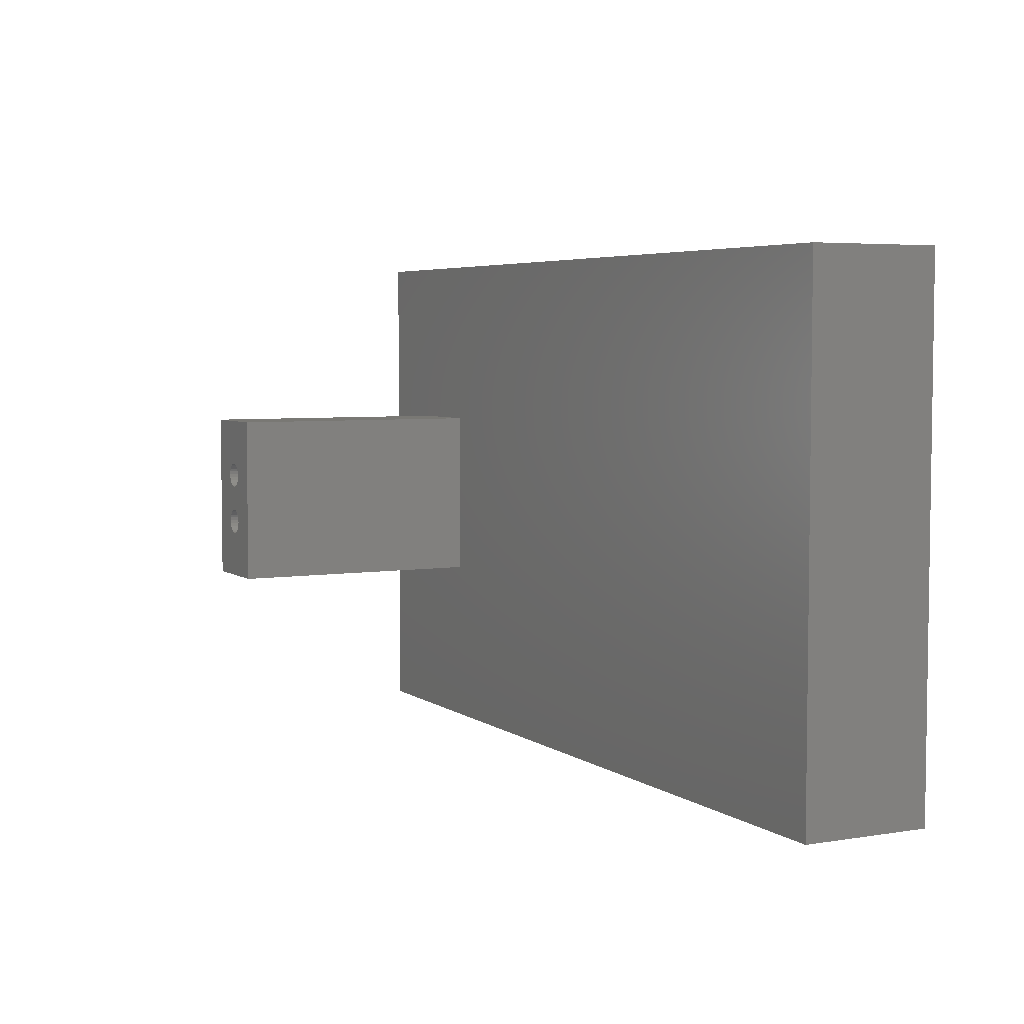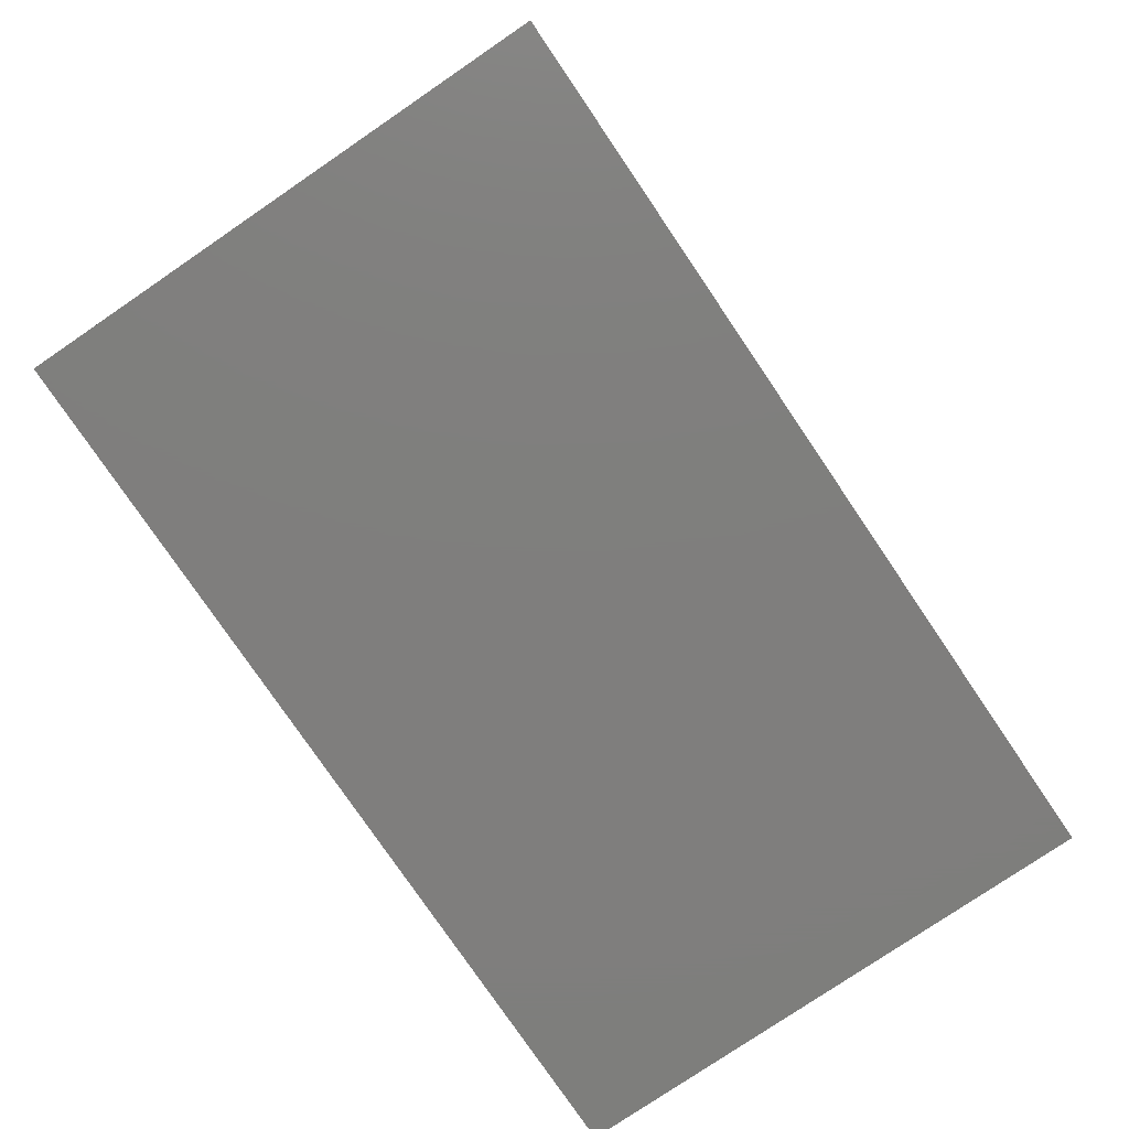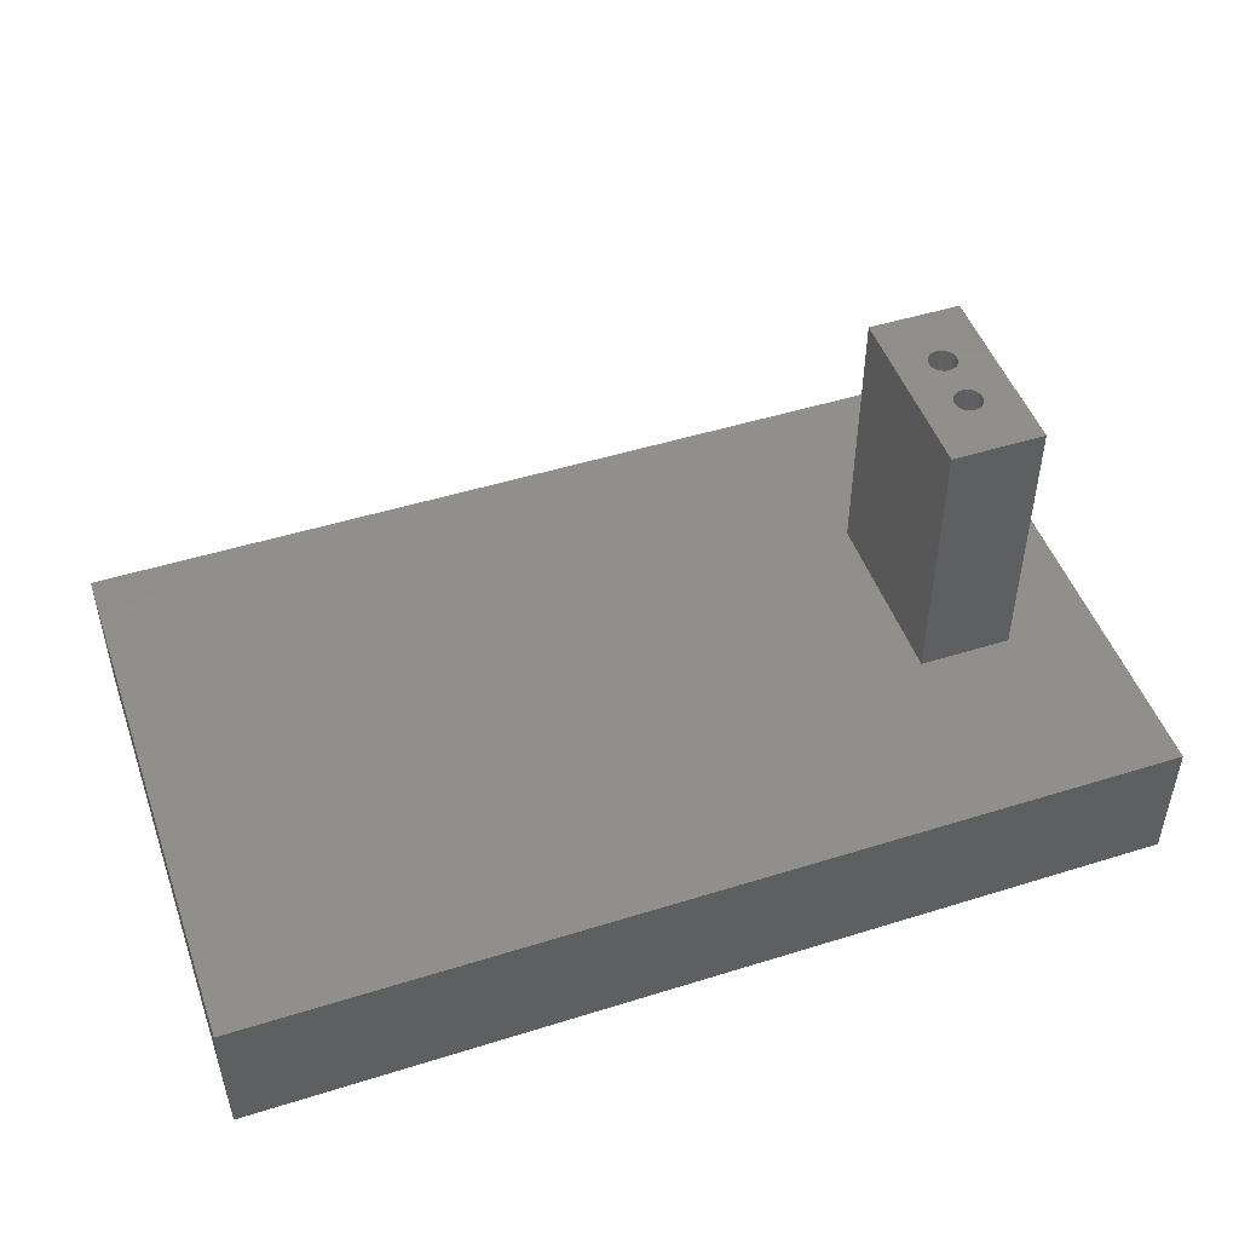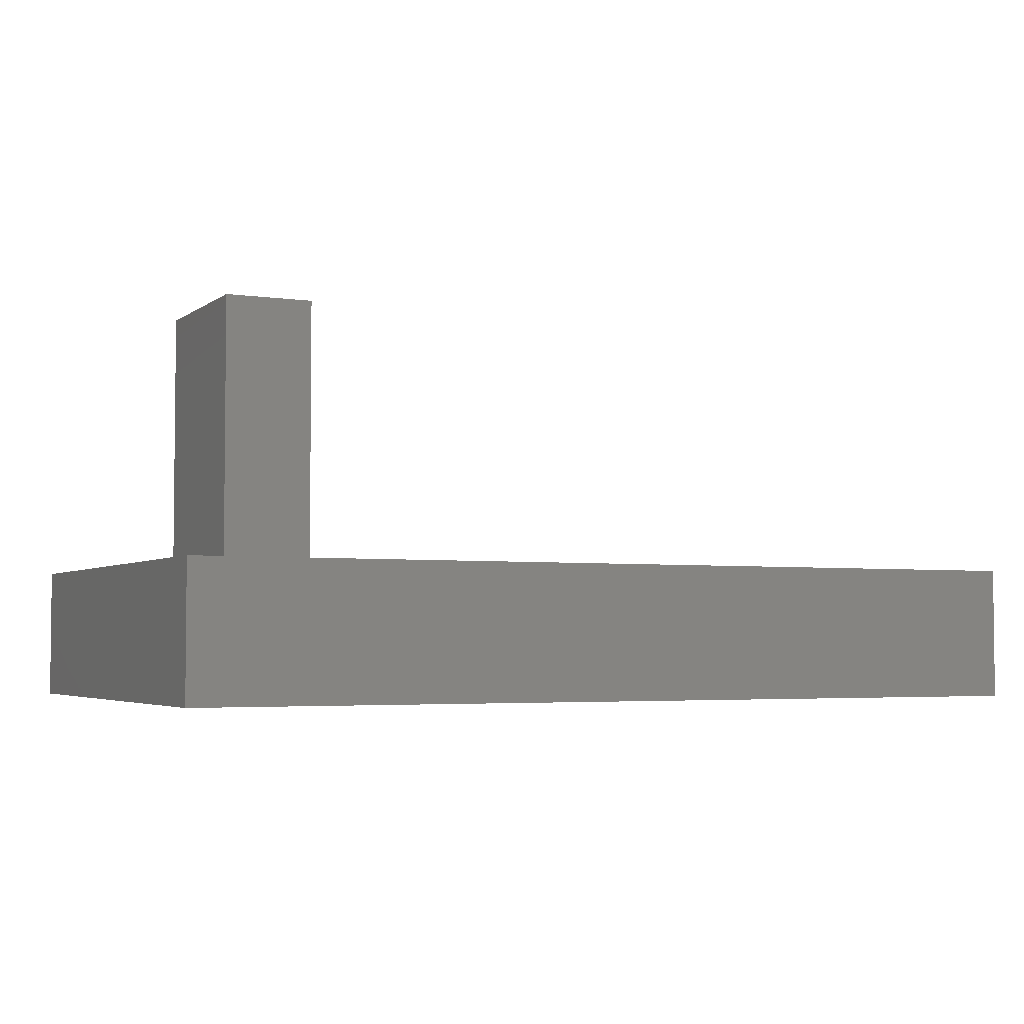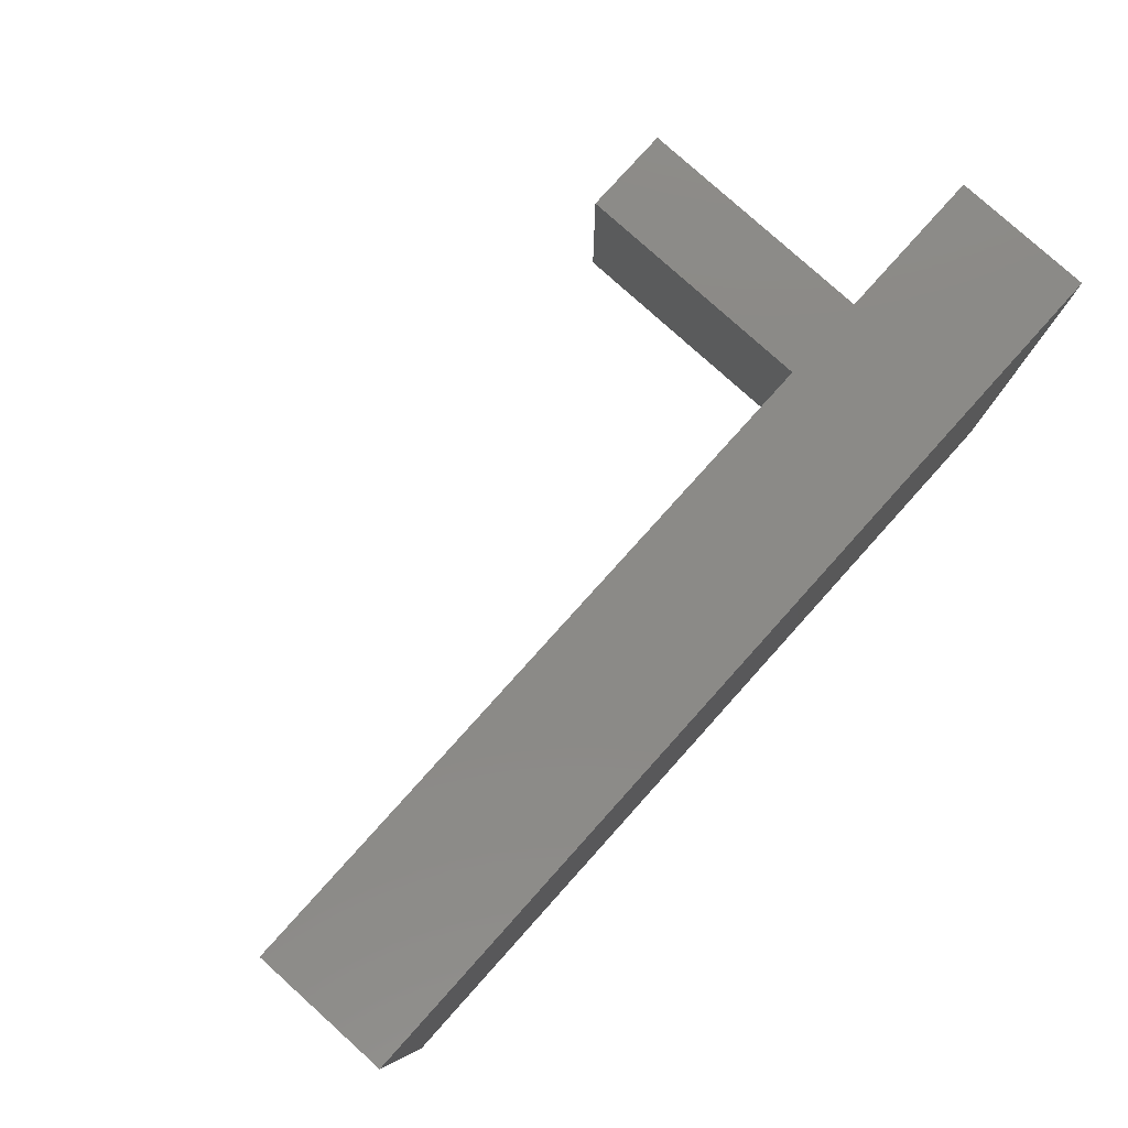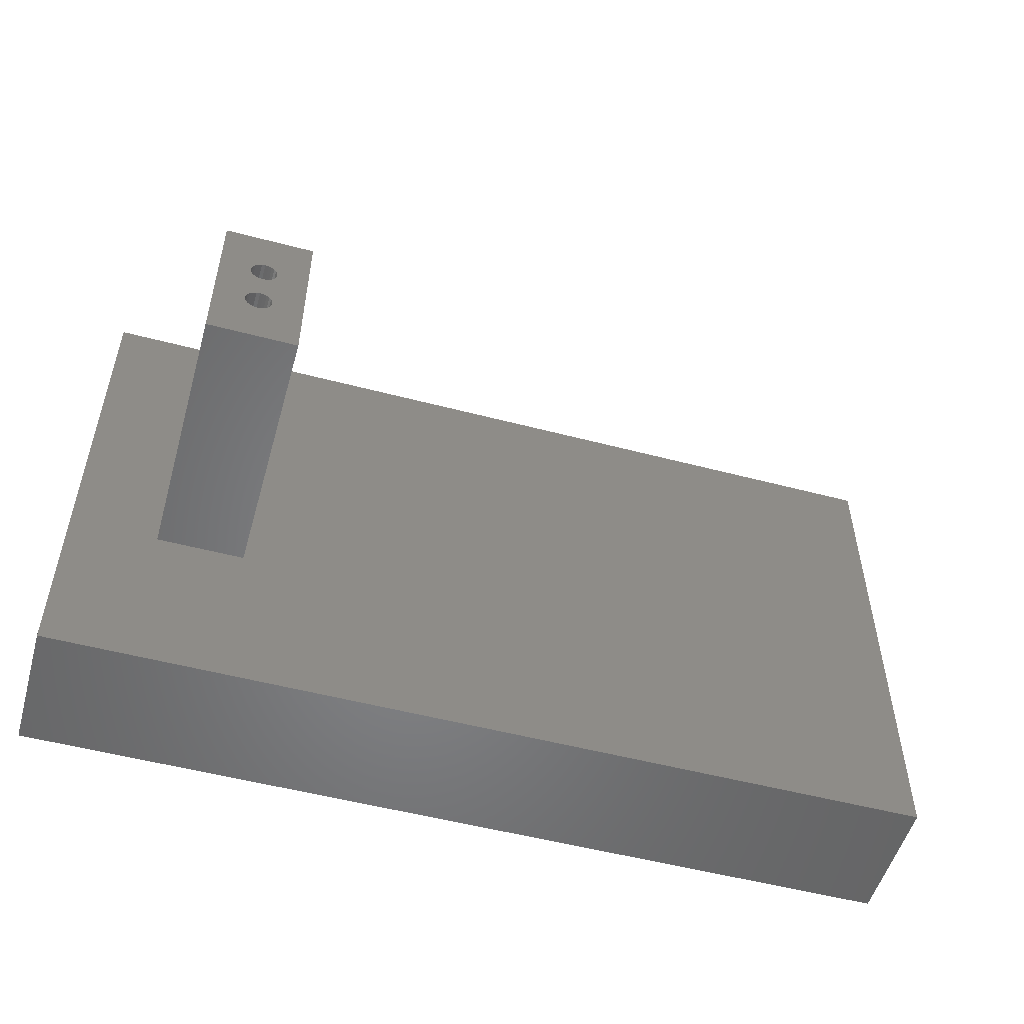
<metadata>
{"format":"stl","ext":"stl","renderer":"f3d","projection":"perspective","resolution":1024,"background":"white","views":[{"elev":4.9,"azim":62.9,"up":"+Y"},{"elev":-78.5,"azim":-55.8,"up":"+Z"},{"elev":48.5,"azim":160.8,"up":"+Z"},{"elev":-3.8,"azim":-25.7,"up":"+Z"},{"elev":79.5,"azim":132.0,"up":"+Y"},{"elev":-52.8,"azim":-15.8,"up":"+Y"}]}
</metadata>
<code>
# stl→obj: 208 verts, 412 faces
v 16.45 33.39 45
v 16.45 33.39 38.33
v 16.5 33 45
v 16.5 33 38.33
v 16.45 32.61 45
v 16.45 32.61 38.33
v 16.3 32.25 45
v 16.3 32.25 38.33
v 16.06 31.94 45
v 16.06 31.94 38.33
v 15.75 31.7 45
v 15.75 31.7 38.33
v 15.39 31.55 45
v 15.39 31.55 38.33
v 15 31.5 45
v 15 31.5 38.33
v 14.61 31.55 45
v 14.61 31.55 38.33
v 14.25 31.7 45
v 14.25 31.7 38.33
v 13.94 31.94 45
v 13.94 31.94 38.33
v 13.7 32.25 45
v 13.7 32.25 38.33
v 13.55 32.61 45
v 13.55 32.61 38.33
v 13.5 33 45
v 13.5 33 38.33
v 13.55 33.39 45
v 13.55 33.39 38.33
v 13.7 33.75 45
v 13.7 33.75 38.33
v 13.94 34.06 45
v 13.94 34.06 38.33
v 14.25 34.3 45
v 14.25 34.3 38.33
v 14.61 34.45 45
v 14.61 34.45 38.33
v 15 34.5 45
v 15 34.5 38.33
v 15.39 34.45 45
v 15.39 34.45 38.33
v 15.75 34.3 45
v 15.75 34.3 38.33
v 16.06 34.06 45
v 16.06 34.06 38.33
v 16.3 33.75 45
v 16.3 33.75 38.33
v 16.45 32.61 25
v 16.45 32.61 31.67
v 16.5 33 25
v 16.5 33 31.67
v 16.45 33.39 25
v 16.45 33.39 31.67
v 16.3 33.75 25
v 16.3 33.75 31.67
v 16.06 34.06 25
v 16.06 34.06 31.67
v 15.75 34.3 25
v 15.75 34.3 31.67
v 15.39 34.45 25
v 15.39 34.45 31.67
v 15 34.5 25
v 15 34.5 31.67
v 14.61 34.45 25
v 14.61 34.45 31.67
v 14.25 34.3 25
v 14.25 34.3 31.67
v 13.94 34.06 25
v 13.94 34.06 31.67
v 13.7 33.75 25
v 13.7 33.75 31.67
v 13.55 33.39 25
v 13.55 33.39 31.67
v 13.5 33 25
v 13.5 33 31.67
v 13.55 32.61 25
v 13.55 32.61 31.67
v 13.7 32.25 25
v 13.7 32.25 31.67
v 13.94 31.94 25
v 13.94 31.94 31.67
v 14.25 31.7 25
v 14.25 31.7 31.67
v 14.61 31.55 25
v 14.61 31.55 31.67
v 15 31.5 25
v 15 31.5 31.67
v 15.39 31.55 25
v 15.39 31.55 31.67
v 15.75 31.7 25
v 15.75 31.7 31.67
v 16.06 31.94 25
v 16.06 31.94 31.67
v 16.3 32.25 25
v 16.3 32.25 31.67
v 16.45 27.39 45
v 16.45 27.39 38.33
v 16.5 27 45
v 16.5 27 38.33
v 16.45 26.61 45
v 16.45 26.61 38.33
v 16.3 26.25 45
v 16.3 26.25 38.33
v 16.06 25.94 45
v 16.06 25.94 38.33
v 15.75 25.7 45
v 15.75 25.7 38.33
v 15.39 25.55 45
v 15.39 25.55 38.33
v 15 25.5 45
v 15 25.5 38.33
v 14.61 25.55 45
v 14.61 25.55 38.33
v 14.25 25.7 45
v 14.25 25.7 38.33
v 13.94 25.94 45
v 13.94 25.94 38.33
v 13.7 26.25 45
v 13.7 26.25 38.33
v 13.55 26.61 45
v 13.55 26.61 38.33
v 13.5 27 45
v 13.5 27 38.33
v 13.55 27.39 45
v 13.55 27.39 38.33
v 13.7 27.75 45
v 13.7 27.75 38.33
v 13.94 28.06 45
v 13.94 28.06 38.33
v 14.25 28.3 45
v 14.25 28.3 38.33
v 14.61 28.45 45
v 14.61 28.45 38.33
v 15 28.5 45
v 15 28.5 38.33
v 15.39 28.45 45
v 15.39 28.45 38.33
v 15.75 28.3 45
v 15.75 28.3 38.33
v 16.06 28.06 45
v 16.06 28.06 38.33
v 16.3 27.75 45
v 16.3 27.75 38.33
v 16.45 26.61 25
v 16.45 26.61 31.67
v 16.5 27 25
v 16.5 27 31.67
v 16.45 27.39 25
v 16.45 27.39 31.67
v 16.3 27.75 25
v 16.3 27.75 31.67
v 16.06 28.06 25
v 16.06 28.06 31.67
v 15.75 28.3 25
v 15.75 28.3 31.67
v 15.39 28.45 25
v 15.39 28.45 31.67
v 15 28.5 25
v 15 28.5 31.67
v 14.61 28.45 25
v 14.61 28.45 31.67
v 14.25 28.3 25
v 14.25 28.3 31.67
v 13.94 28.06 25
v 13.94 28.06 31.67
v 13.7 27.75 25
v 13.7 27.75 31.67
v 13.55 27.39 25
v 13.55 27.39 31.67
v 13.5 27 25
v 13.5 27 31.67
v 13.55 26.61 25
v 13.55 26.61 31.67
v 13.7 26.25 25
v 13.7 26.25 31.67
v 13.94 25.94 25
v 13.94 25.94 31.67
v 14.25 25.7 25
v 14.25 25.7 31.67
v 14.61 25.55 25
v 14.61 25.55 31.67
v 15 25.5 25
v 15 25.5 31.67
v 15.39 25.55 25
v 15.39 25.55 31.67
v 15.75 25.7 25
v 15.75 25.7 31.67
v 16.06 25.94 25
v 16.06 25.94 31.67
v 16.3 26.25 25
v 16.3 26.25 31.67
v 20 40 15
v 10 40 15
v 20 40 45
v 10 40 45
v 20 20 15
v 20 20 45
v 10 20 15
v 10 20 45
v 100 60 0
v 0 60 0
v 100 60 15
v 0 60 15
v 100 0 0
v 100 0 15
v 0 0 0
v 0 0 15
f 1 2 3
f 3 2 4
f 3 4 5
f 5 4 6
f 5 6 7
f 7 6 8
f 7 8 9
f 9 8 10
f 9 10 11
f 11 10 12
f 11 12 13
f 13 12 14
f 13 14 15
f 15 14 16
f 15 16 17
f 17 16 18
f 17 18 19
f 19 18 20
f 19 20 21
f 21 20 22
f 21 22 23
f 23 22 24
f 23 24 25
f 25 24 26
f 25 26 27
f 27 26 28
f 27 28 29
f 29 28 30
f 29 30 31
f 31 30 32
f 31 32 33
f 33 32 34
f 33 34 35
f 35 34 36
f 35 36 37
f 37 36 38
f 37 38 39
f 39 38 40
f 39 40 41
f 41 40 42
f 41 42 43
f 43 42 44
f 43 44 45
f 45 44 46
f 45 46 47
f 47 46 48
f 47 48 1
f 1 48 2
f 49 50 51
f 51 50 52
f 51 52 53
f 53 52 54
f 53 54 55
f 55 54 56
f 55 56 57
f 57 56 58
f 57 58 59
f 59 58 60
f 59 60 61
f 61 60 62
f 61 62 63
f 63 62 64
f 63 64 65
f 65 64 66
f 65 66 67
f 67 66 68
f 67 68 69
f 69 68 70
f 69 70 71
f 71 70 72
f 71 72 73
f 73 72 74
f 73 74 75
f 75 74 76
f 75 76 77
f 77 76 78
f 77 78 79
f 79 78 80
f 79 80 81
f 81 80 82
f 81 82 83
f 83 82 84
f 83 84 85
f 85 84 86
f 85 86 87
f 87 86 88
f 87 88 89
f 89 88 90
f 89 90 91
f 91 90 92
f 91 92 93
f 93 92 94
f 93 94 95
f 95 94 96
f 95 96 49
f 49 96 50
f 4 52 6
f 6 52 50
f 6 50 8
f 8 50 96
f 8 96 10
f 10 96 94
f 10 94 12
f 12 94 92
f 12 92 14
f 14 92 90
f 14 90 16
f 16 90 88
f 16 88 18
f 18 88 86
f 18 86 20
f 20 86 84
f 20 84 22
f 22 84 82
f 22 82 24
f 24 82 80
f 24 80 26
f 26 80 78
f 26 78 28
f 28 78 76
f 28 76 30
f 30 76 74
f 30 74 32
f 32 74 72
f 32 72 34
f 34 72 70
f 34 70 36
f 36 70 68
f 36 68 38
f 38 68 66
f 38 66 40
f 40 66 64
f 40 64 42
f 42 64 62
f 42 62 44
f 44 62 60
f 44 60 46
f 46 60 58
f 46 58 48
f 48 58 56
f 48 56 2
f 2 56 54
f 2 54 4
f 4 54 52
f 53 73 51
f 51 73 75
f 51 75 49
f 49 75 77
f 49 77 95
f 95 77 79
f 95 79 93
f 93 79 81
f 93 81 91
f 91 81 83
f 91 83 89
f 89 83 85
f 89 85 87
f 73 53 71
f 71 53 55
f 71 55 69
f 69 55 57
f 69 57 67
f 67 57 59
f 67 59 65
f 65 59 61
f 65 61 63
f 97 98 99
f 99 98 100
f 99 100 101
f 101 100 102
f 101 102 103
f 103 102 104
f 103 104 105
f 105 104 106
f 105 106 107
f 107 106 108
f 107 108 109
f 109 108 110
f 109 110 111
f 111 110 112
f 111 112 113
f 113 112 114
f 113 114 115
f 115 114 116
f 115 116 117
f 117 116 118
f 117 118 119
f 119 118 120
f 119 120 121
f 121 120 122
f 121 122 123
f 123 122 124
f 123 124 125
f 125 124 126
f 125 126 127
f 127 126 128
f 127 128 129
f 129 128 130
f 129 130 131
f 131 130 132
f 131 132 133
f 133 132 134
f 133 134 135
f 135 134 136
f 135 136 137
f 137 136 138
f 137 138 139
f 139 138 140
f 139 140 141
f 141 140 142
f 141 142 143
f 143 142 144
f 143 144 97
f 97 144 98
f 145 146 147
f 147 146 148
f 147 148 149
f 149 148 150
f 149 150 151
f 151 150 152
f 151 152 153
f 153 152 154
f 153 154 155
f 155 154 156
f 155 156 157
f 157 156 158
f 157 158 159
f 159 158 160
f 159 160 161
f 161 160 162
f 161 162 163
f 163 162 164
f 163 164 165
f 165 164 166
f 165 166 167
f 167 166 168
f 167 168 169
f 169 168 170
f 169 170 171
f 171 170 172
f 171 172 173
f 173 172 174
f 173 174 175
f 175 174 176
f 175 176 177
f 177 176 178
f 177 178 179
f 179 178 180
f 179 180 181
f 181 180 182
f 181 182 183
f 183 182 184
f 183 184 185
f 185 184 186
f 185 186 187
f 187 186 188
f 187 188 189
f 189 188 190
f 189 190 191
f 191 190 192
f 191 192 145
f 145 192 146
f 100 148 102
f 102 148 146
f 102 146 104
f 104 146 192
f 104 192 106
f 106 192 190
f 106 190 108
f 108 190 188
f 108 188 110
f 110 188 186
f 110 186 112
f 112 186 184
f 112 184 114
f 114 184 182
f 114 182 116
f 116 182 180
f 116 180 118
f 118 180 178
f 118 178 120
f 120 178 176
f 120 176 122
f 122 176 174
f 122 174 124
f 124 174 172
f 124 172 126
f 126 172 170
f 126 170 128
f 128 170 168
f 128 168 130
f 130 168 166
f 130 166 132
f 132 166 164
f 132 164 134
f 134 164 162
f 134 162 136
f 136 162 160
f 136 160 138
f 138 160 158
f 138 158 140
f 140 158 156
f 140 156 142
f 142 156 154
f 142 154 144
f 144 154 152
f 144 152 98
f 98 152 150
f 98 150 100
f 100 150 148
f 149 169 147
f 147 169 171
f 147 171 145
f 145 171 173
f 145 173 191
f 191 173 175
f 191 175 189
f 189 175 177
f 189 177 187
f 187 177 179
f 187 179 185
f 185 179 181
f 185 181 183
f 169 149 167
f 167 149 151
f 167 151 165
f 165 151 153
f 165 153 163
f 163 153 155
f 163 155 161
f 161 155 157
f 161 157 159
f 193 194 195
f 195 194 196
f 197 193 198
f 198 193 195
f 199 197 200
f 200 197 198
f 194 199 196
f 196 199 200
f 1 3 195
f 195 3 5
f 195 5 198
f 198 5 97
f 198 97 99
f 97 5 143
f 143 5 7
f 143 7 9
f 143 9 141
f 141 9 11
f 141 11 139
f 139 11 13
f 139 13 137
f 137 13 15
f 137 15 135
f 135 15 133
f 133 15 17
f 133 17 131
f 131 17 19
f 131 19 129
f 129 19 21
f 129 21 127
f 127 21 23
f 127 23 25
f 27 196 25
f 25 196 200
f 25 200 125
f 125 200 123
f 123 200 121
f 121 200 119
f 119 200 117
f 117 200 115
f 115 200 113
f 113 200 111
f 111 200 198
f 111 198 109
f 109 198 107
f 107 198 105
f 105 198 103
f 103 198 101
f 101 198 99
f 27 29 196
f 196 29 31
f 196 31 33
f 33 35 196
f 196 35 37
f 196 37 39
f 196 39 195
f 195 39 41
f 195 41 43
f 43 45 195
f 195 45 47
f 195 47 1
f 125 127 25
f 201 202 203
f 203 202 204
f 205 201 206
f 206 201 203
f 207 205 208
f 208 205 206
f 202 207 204
f 204 207 208
f 193 204 194
f 194 204 208
f 194 208 199
f 199 208 197
f 197 208 206
f 197 206 193
f 193 206 203
f 193 203 204
f 202 201 207
f 207 201 205

</code>
